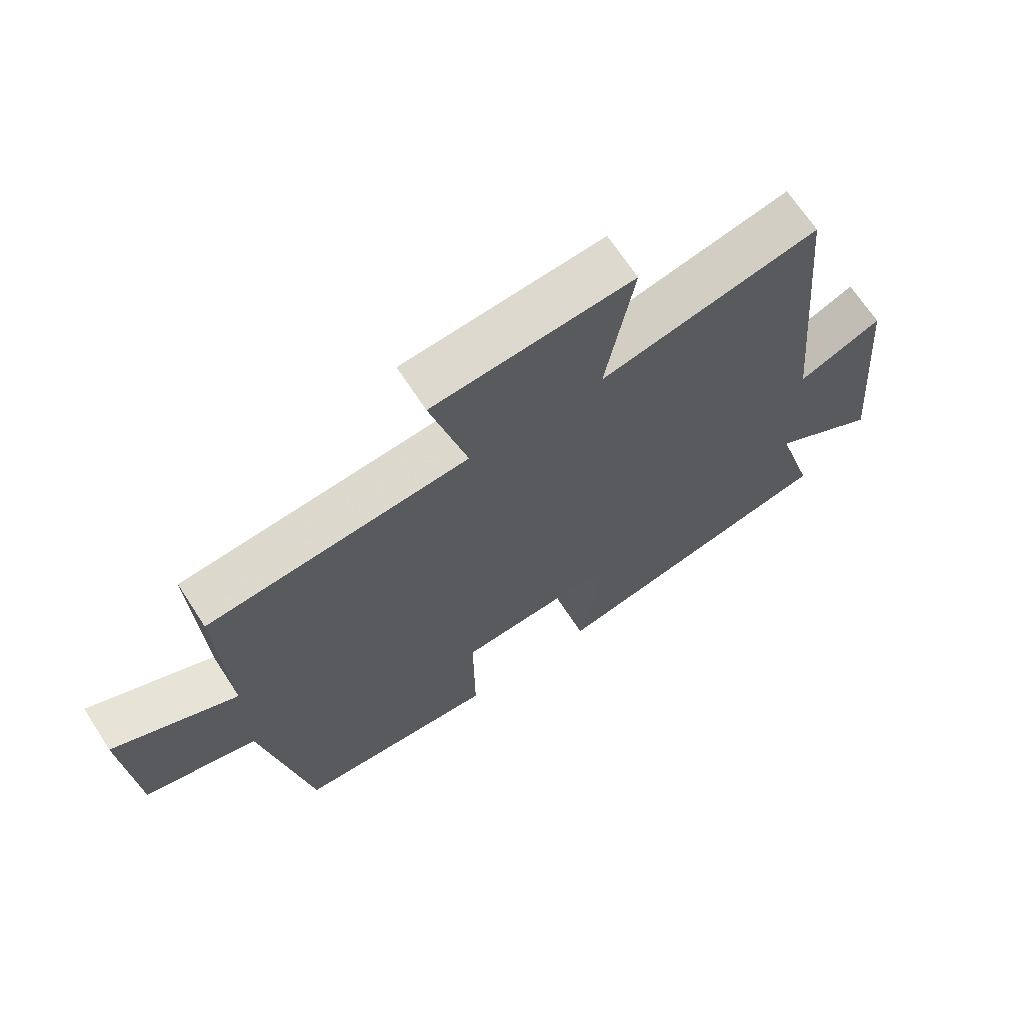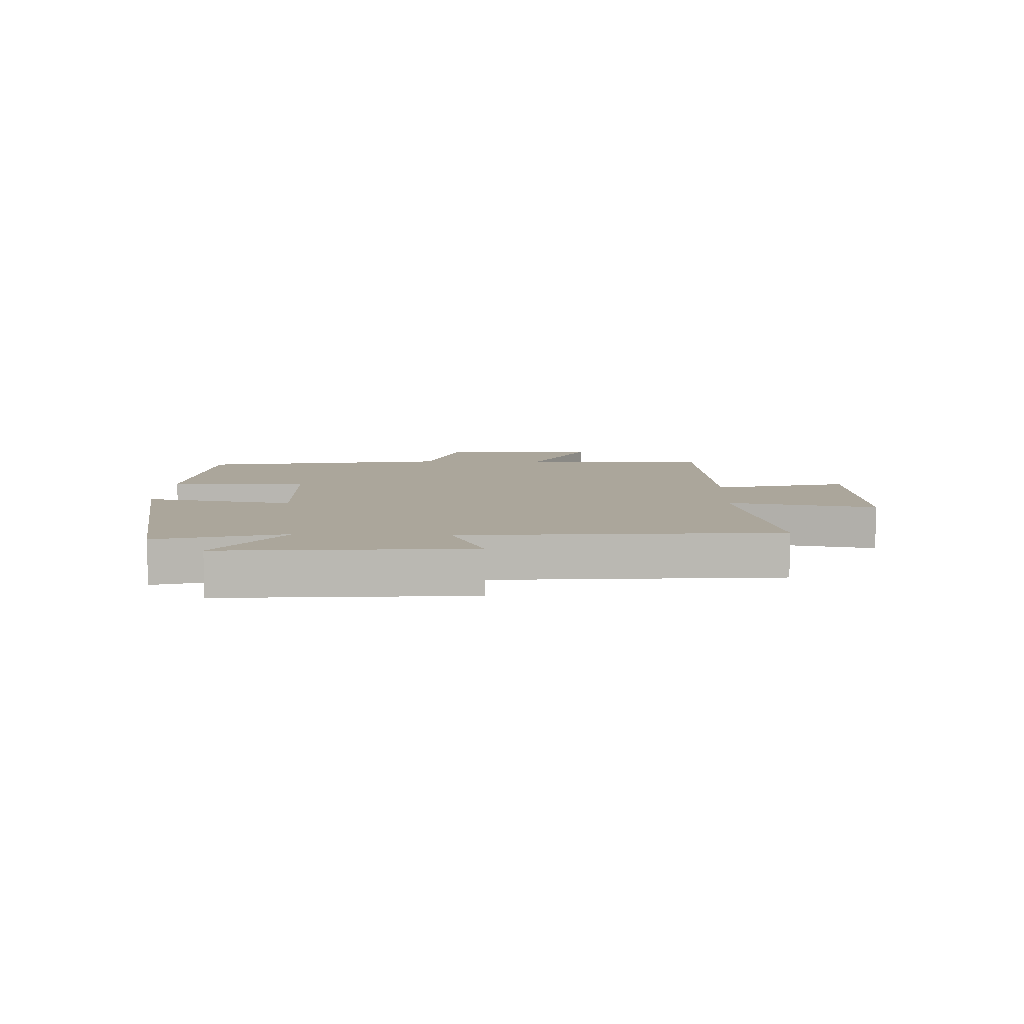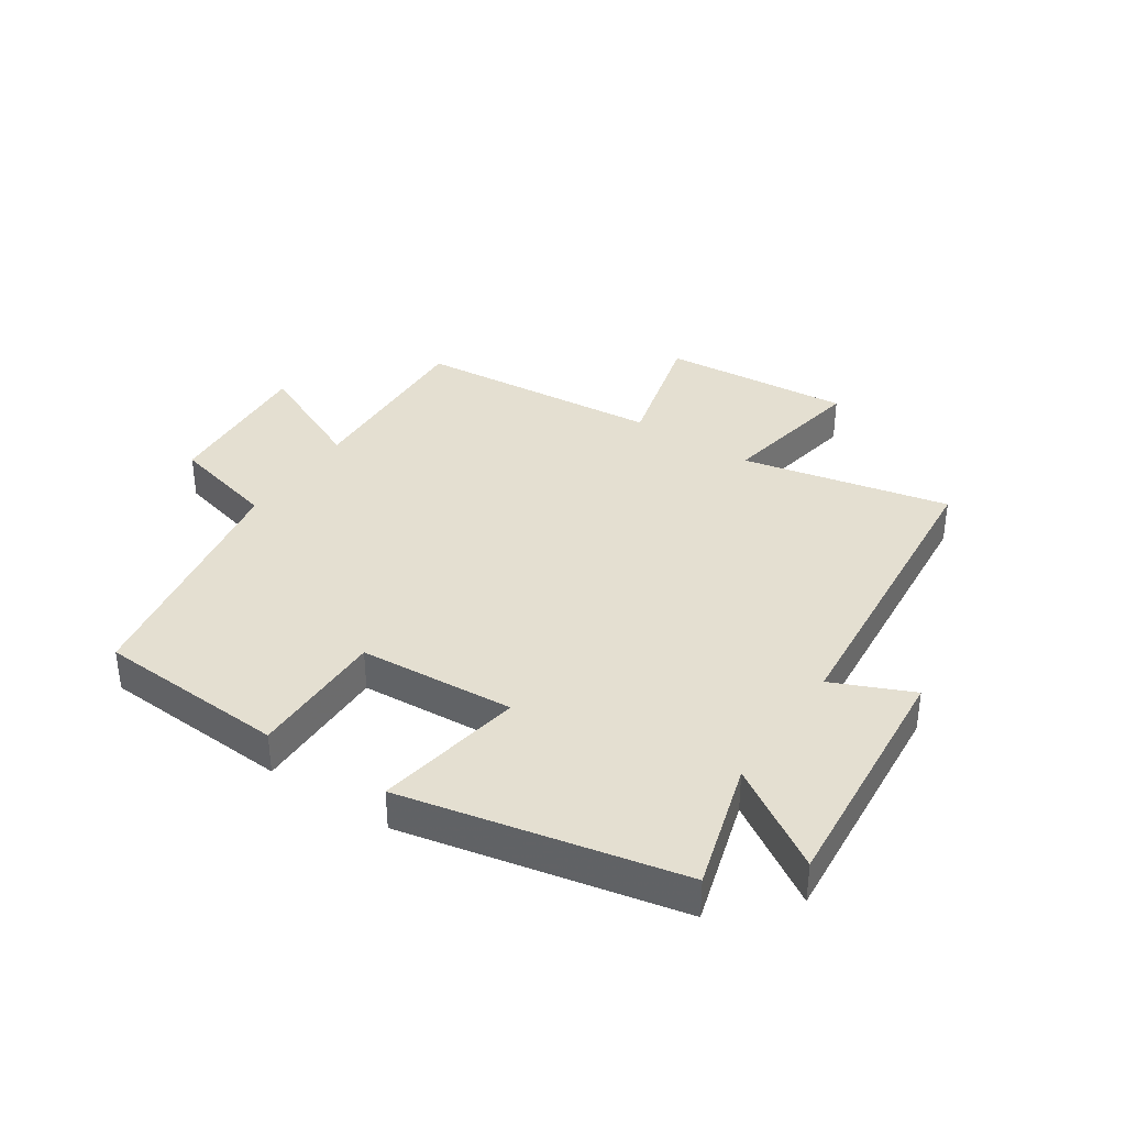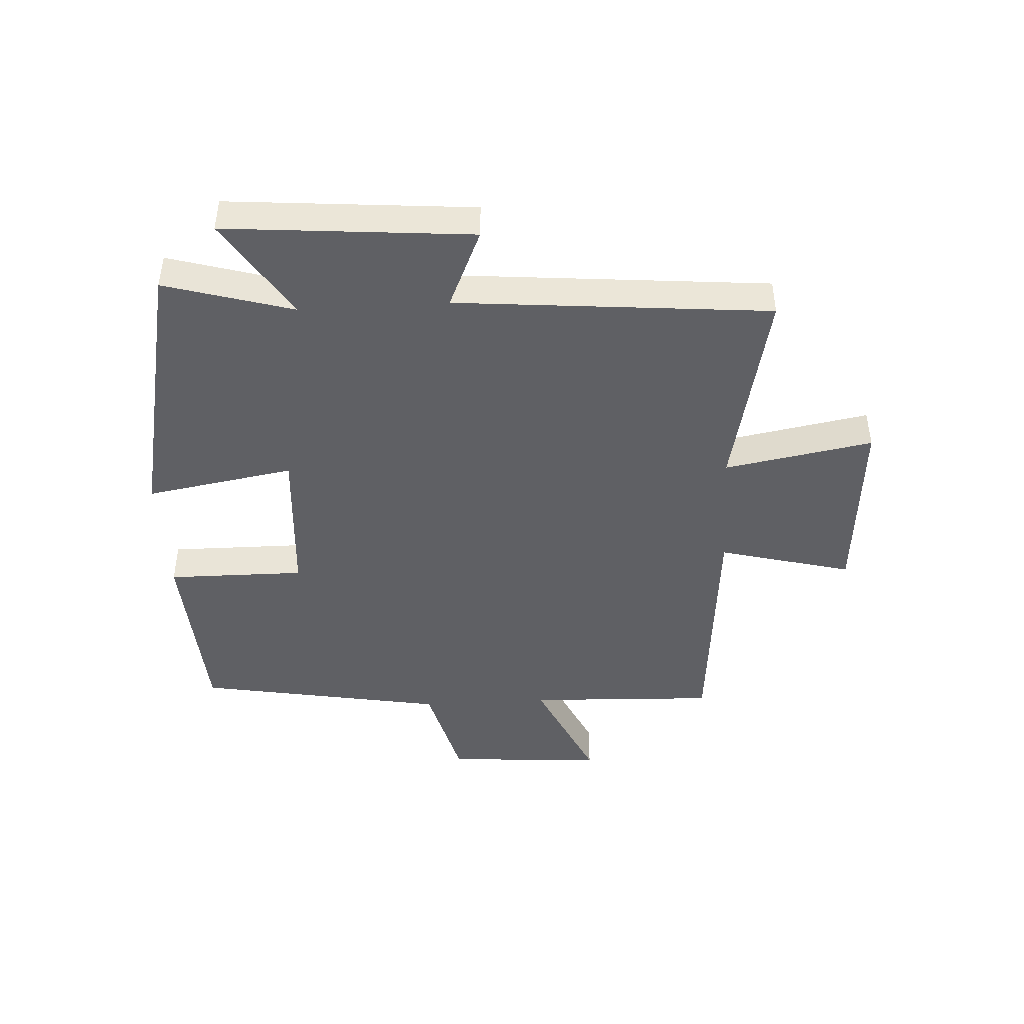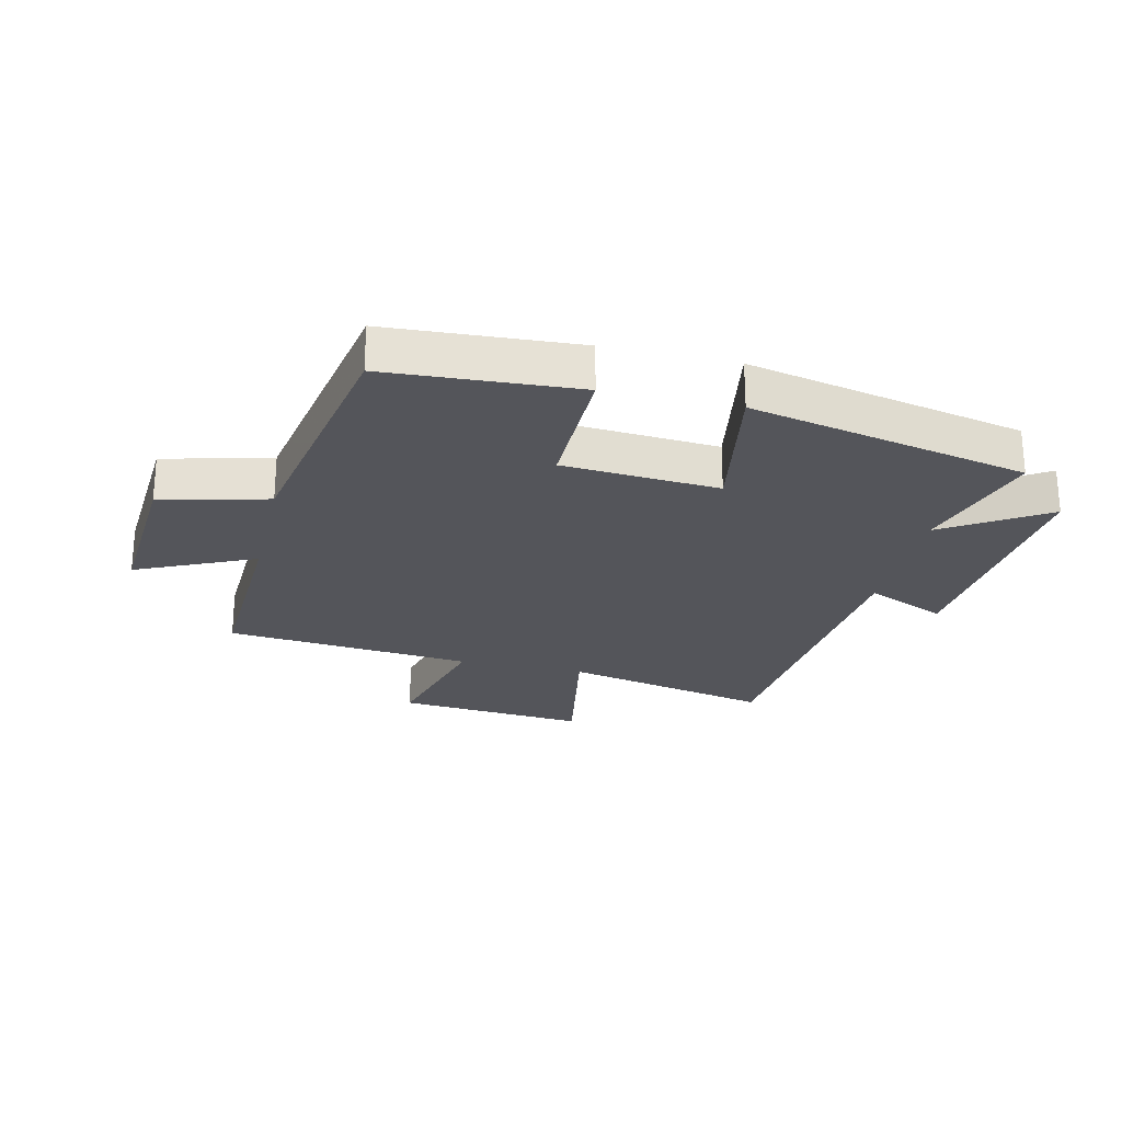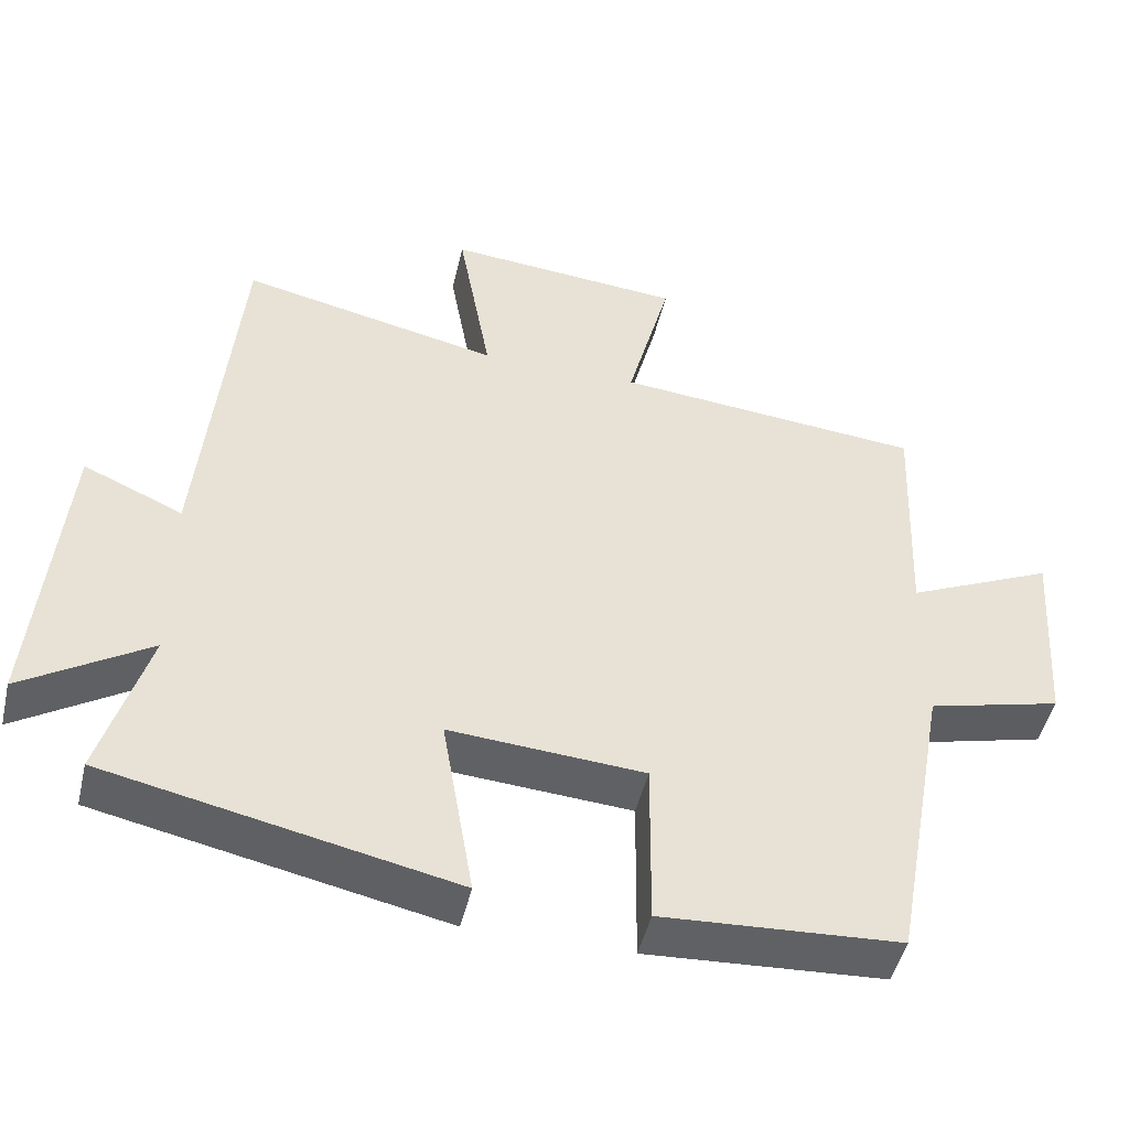
<metadata>
{"format":"obj","ext":"obj","renderer":"f3d","projection":"perspective","resolution":1024,"background":"white","views":[{"elev":67.6,"azim":147.0,"up":"+Z"},{"elev":7.9,"azim":-87.4,"up":"+Y"},{"elev":36.7,"azim":-146.2,"up":"+Y"},{"elev":-44.8,"azim":-86.6,"up":"+Y"},{"elev":-24.9,"azim":166.9,"up":"+Y"},{"elev":-47.8,"azim":-13.2,"up":"+Z"}]}
</metadata>
<code>
v 0.513 0.07 0.463
v 0.5 0.07 0.15
v 0.695 0.07 0.239
v 0.677 0.07 -0.023
v 0.5 0.07 -0.068
v 0.425 0.07 -0.481
v 0.11 0.07 -0.5
v 0.112 0.07 -0.272
v -0.146 0.07 -0.254
v -0.104 0.07 -0.5
v -0.563 0.07 -0.403
v -0.5 0.07 -0.19
v -0.668 0.07 -0.296
v -0.632 0.07 0.112
v -0.5 0.07 0.054
v -0.452 0.07 0.574
v -0.108 0.07 0.5
v -0.152 0.07 0.746
v 0.162 0.07 0.72
v 0.104 0.07 0.5
v 0.513 0 0.463
v 0.5 0 0.15
v 0.695 0 0.239
v 0.677 0 -0.023
v 0.5 0 -0.068
v 0.425 0 -0.481
v 0.11 0 -0.5
v 0.112 0 -0.272
v -0.146 0 -0.254
v -0.104 0 -0.5
v -0.563 0 -0.403
v -0.5 0 -0.19
v -0.668 0 -0.296
v -0.632 0 0.112
v -0.5 0 0.054
v -0.452 0 0.574
v -0.108 0 0.5
v -0.152 0 0.746
v 0.162 0 0.72
v 0.104 0 0.5
f 17 18 19 20
f 17 20 1 2
f 15 16 17 2
f 12 13 14 15
f 12 15 2
f 9 10 11 12
f 8 9 12 2
f 5 6 7 8
f 5 8 2 3
f 3 4 5
f 40 39 38 37
f 22 21 40 37
f 22 37 36 35
f 35 34 33 32
f 22 35 32
f 32 31 30 29
f 22 32 29 28
f 28 27 26 25
f 23 22 28 25
f 25 24 23
f 1 21 22 2
f 2 22 23 3
f 3 23 24 4
f 4 24 25 5
f 5 25 26 6
f 6 26 27 7
f 7 27 28 8
f 8 28 29 9
f 9 29 30 10
f 10 30 31 11
f 11 31 32 12
f 12 32 33 13
f 13 33 34 14
f 14 34 35 15
f 15 35 36 16
f 16 36 37 17
f 17 37 38 18
f 18 38 39 19
f 19 39 40 20
f 20 40 21 1

</code>
